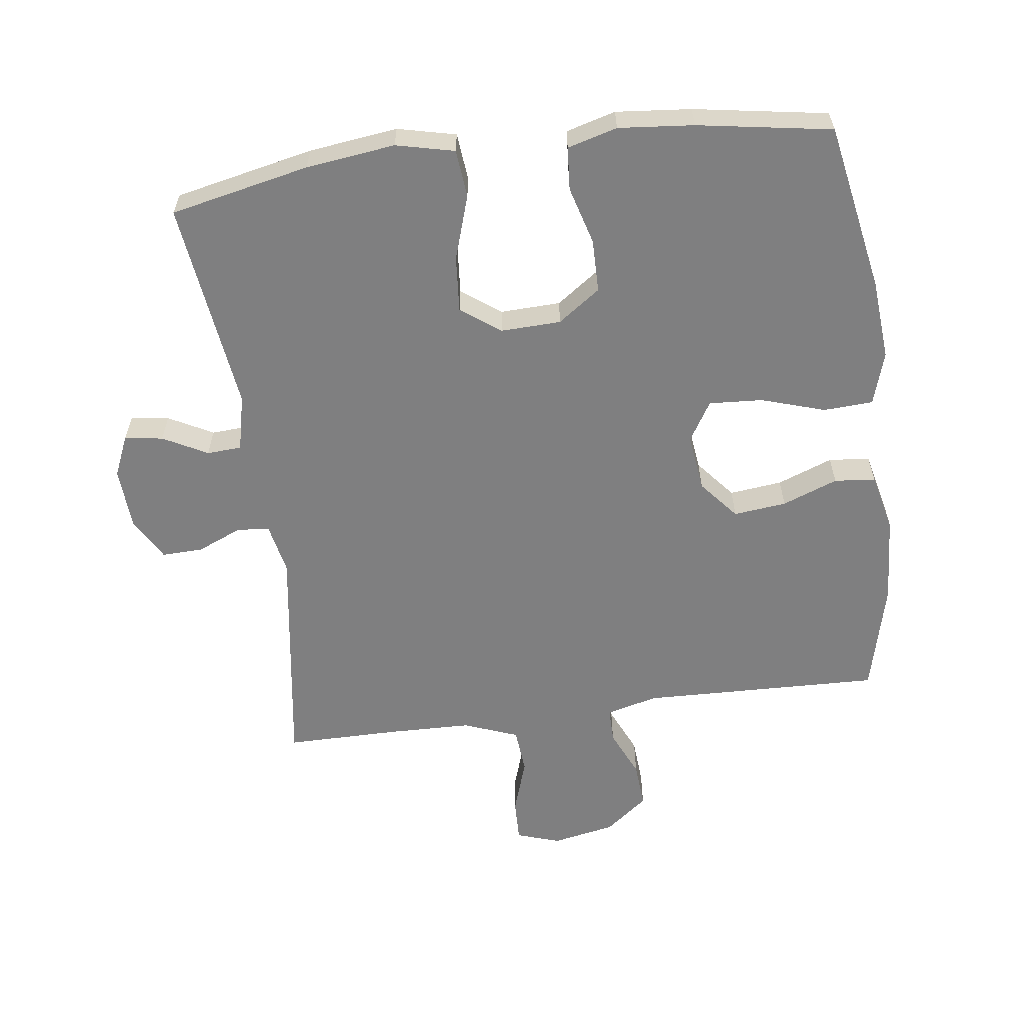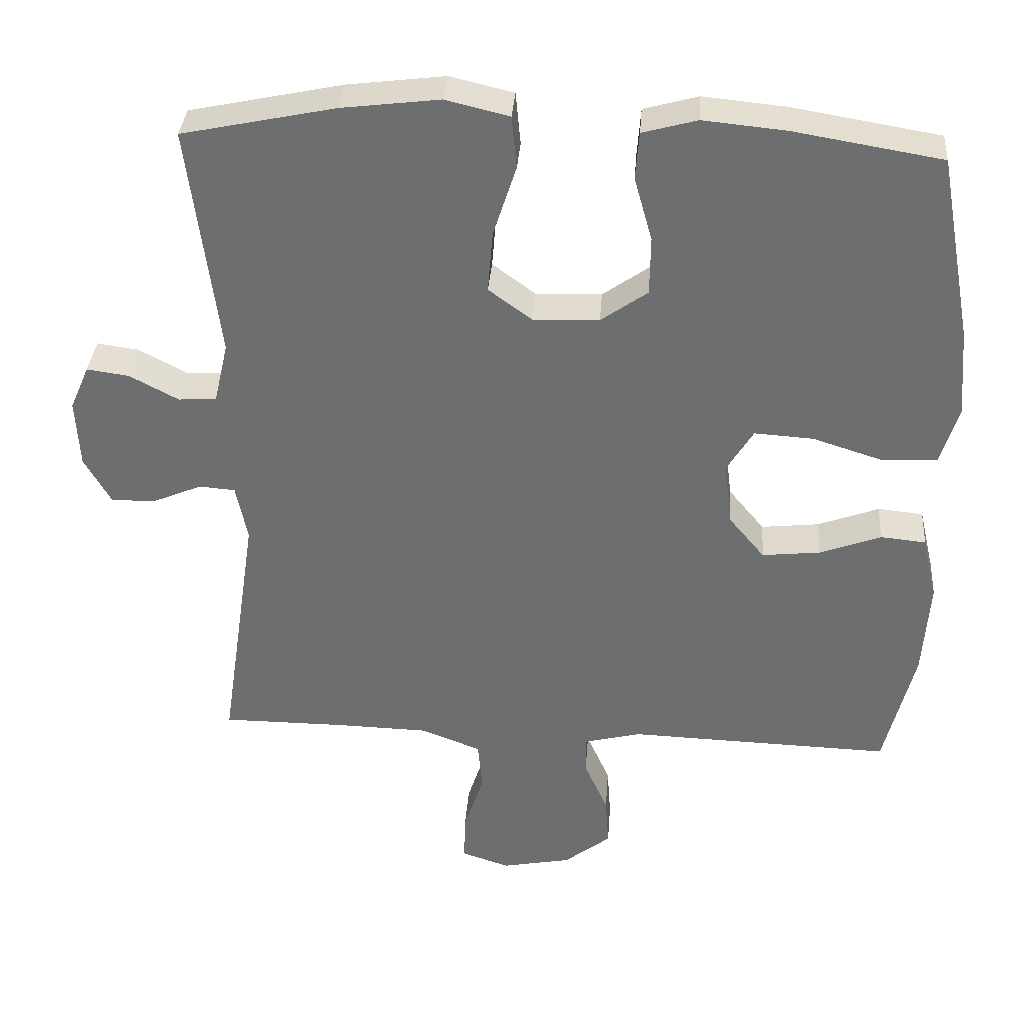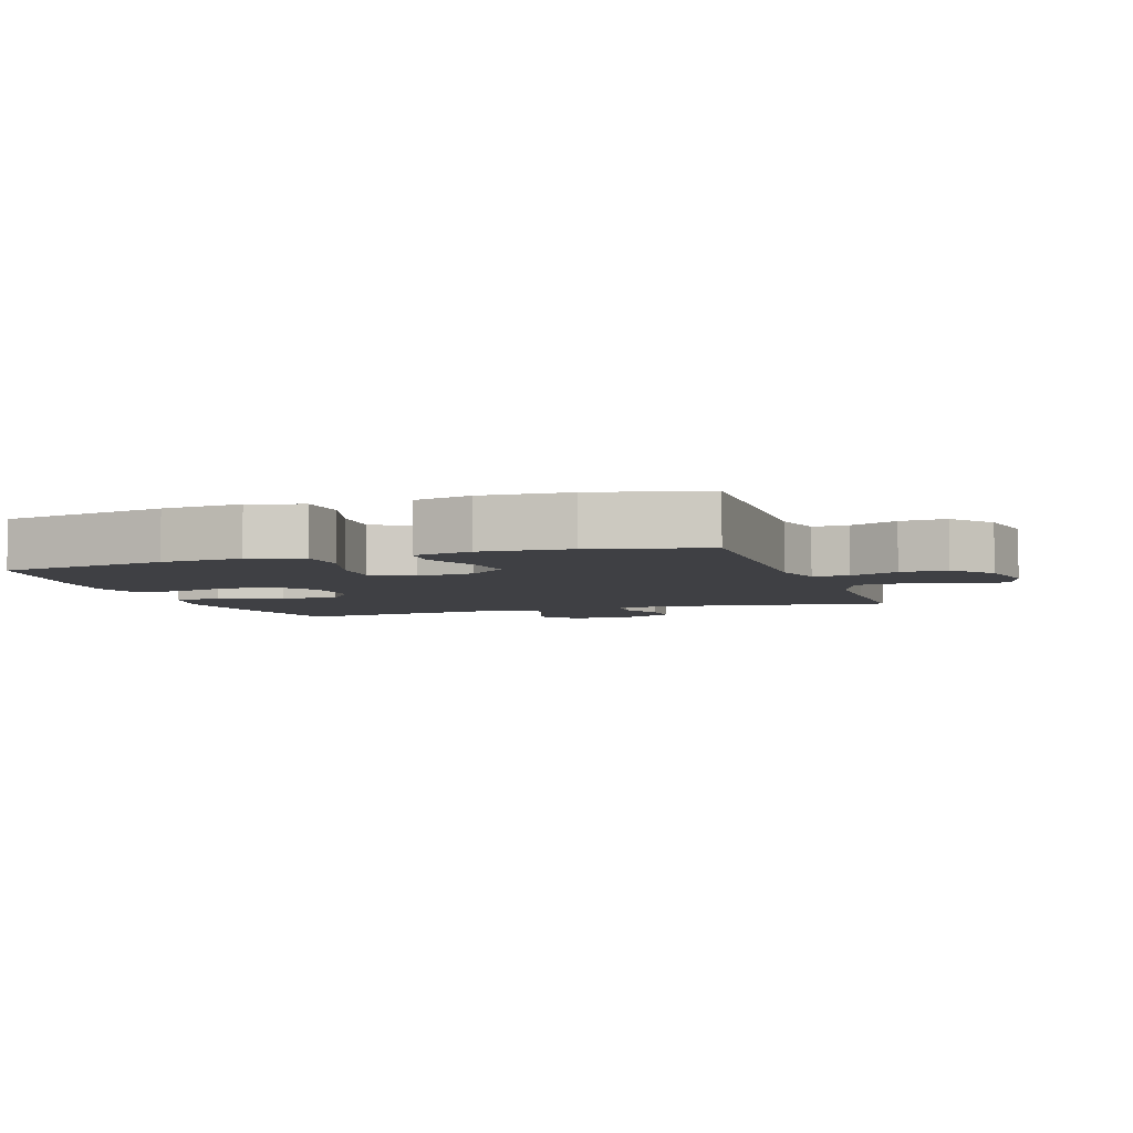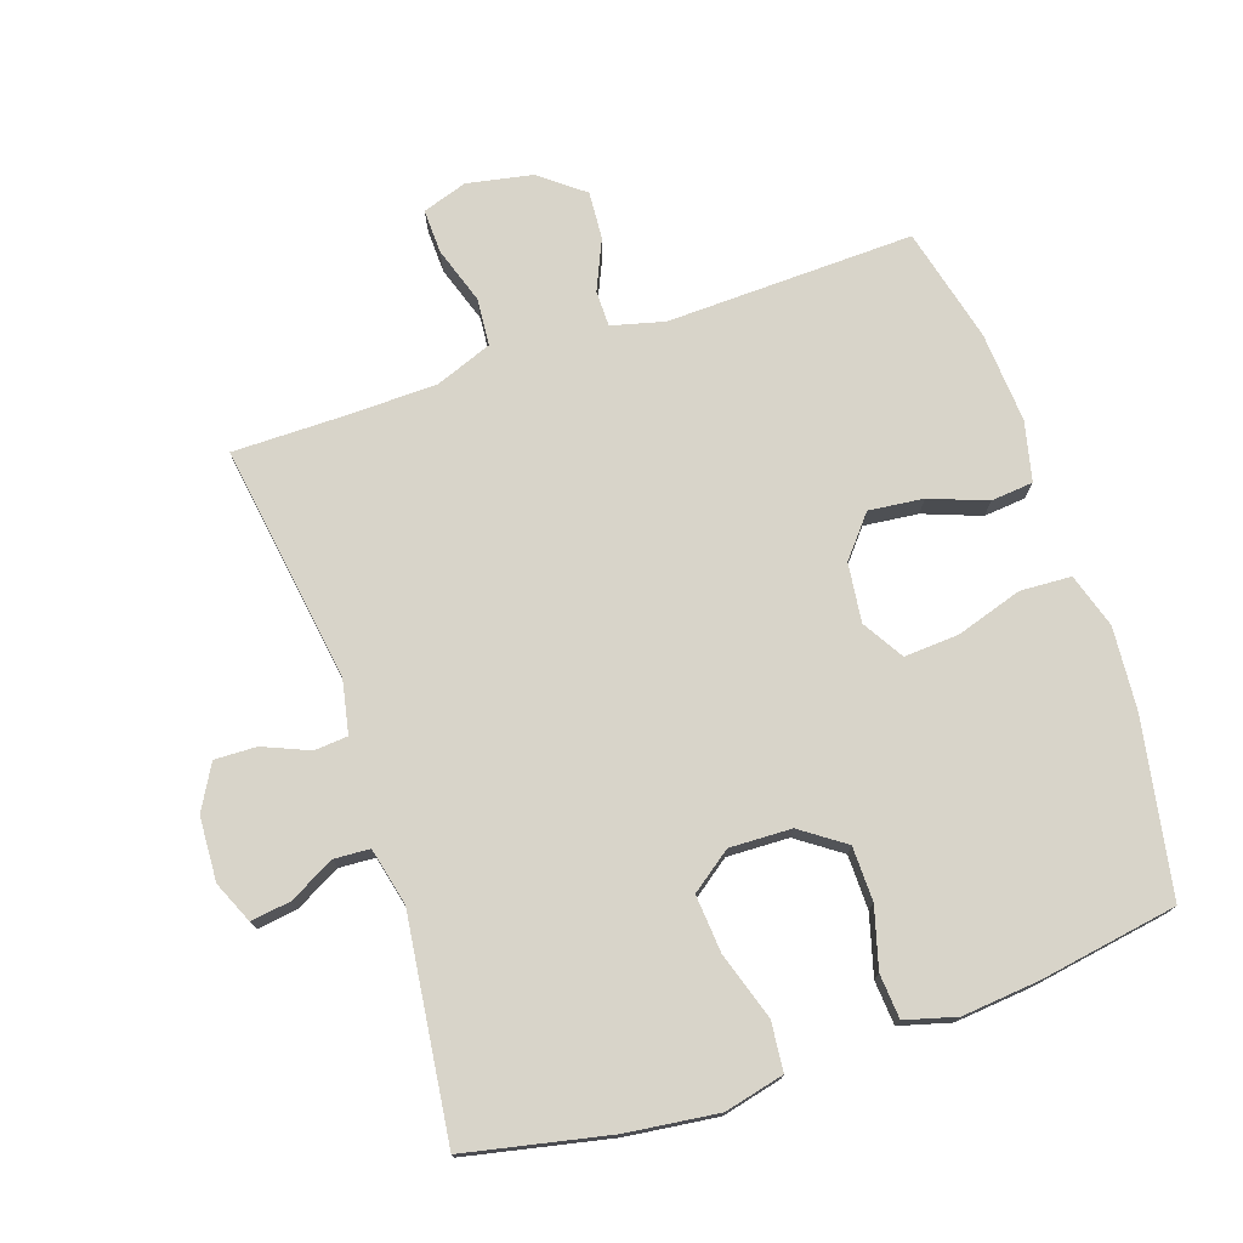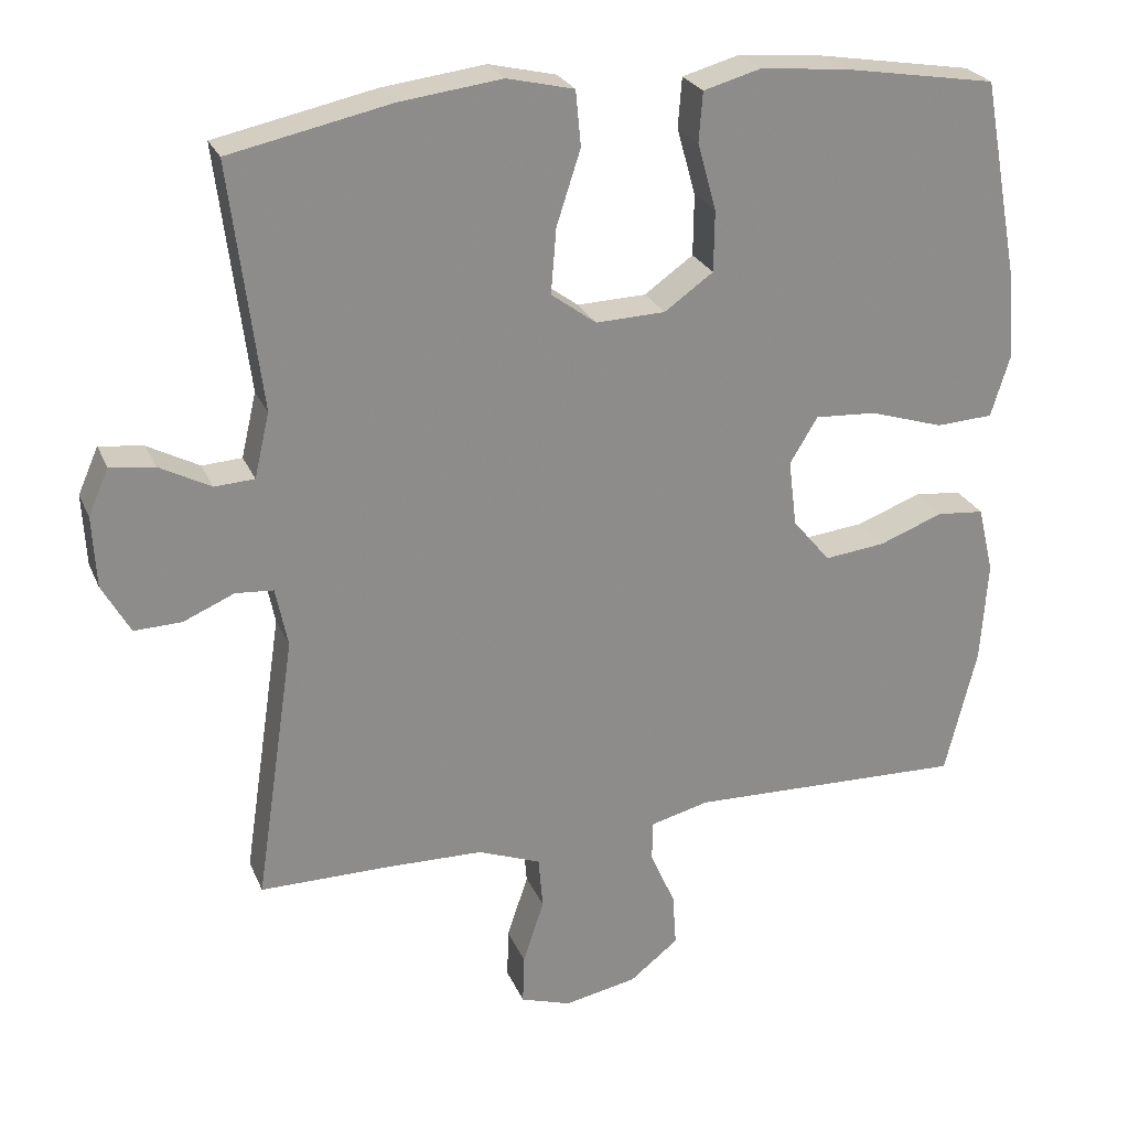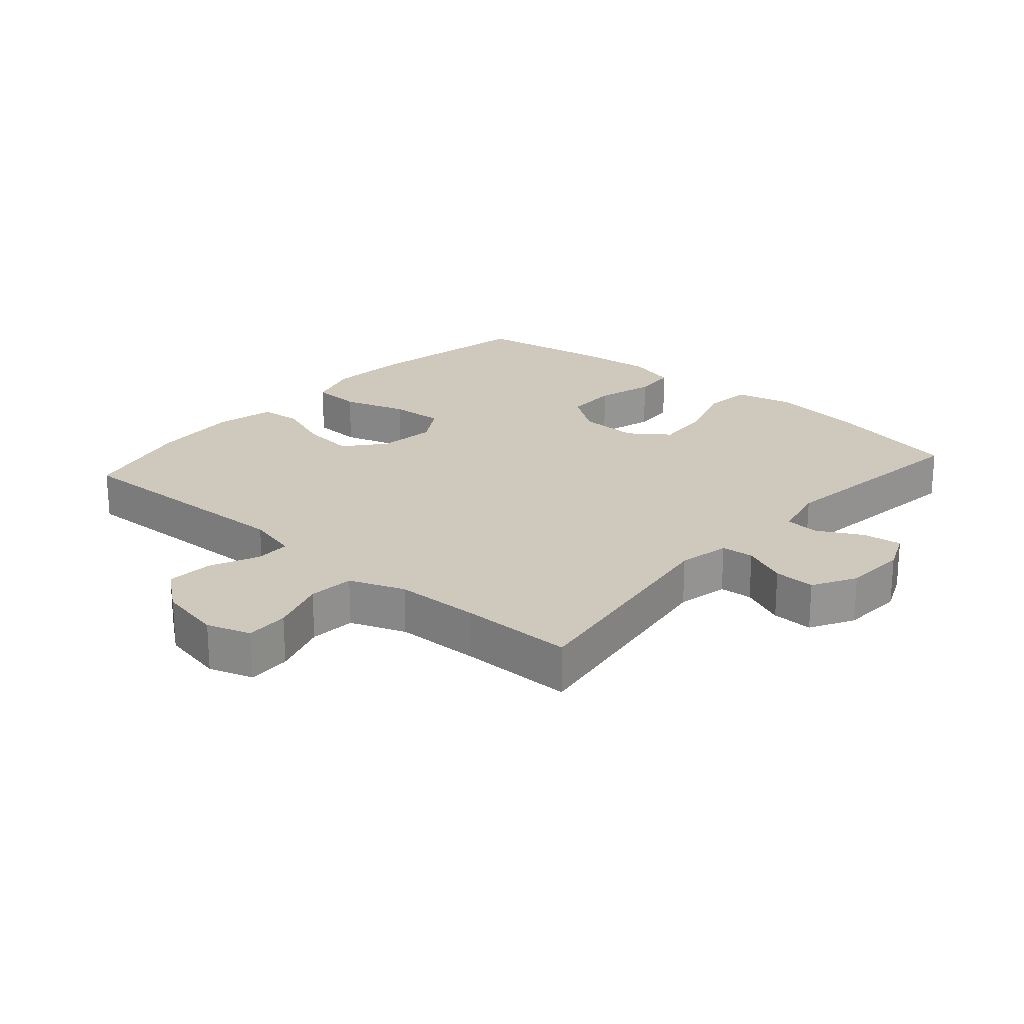
<metadata>
{"format":"obj","ext":"obj","renderer":"f3d","projection":"perspective","resolution":1024,"background":"white","views":[{"elev":-59.7,"azim":7.6,"up":"+Y"},{"elev":35.3,"azim":4.3,"up":"+Z"},{"elev":-5.0,"azim":108.8,"up":"+Y"},{"elev":75.0,"azim":-18.7,"up":"+Y"},{"elev":25.3,"azim":-19.3,"up":"+Z"},{"elev":22.4,"azim":-138.8,"up":"+Y"}]}
</metadata>
<code>
v 0.5 0.07 -0.5
v 0.132 0.07 -0.489
v 0.053 0.07 -0.509
v 0.053 0.07 -0.563
v 0.086 0.07 -0.637
v 0.091 0.07 -0.708
v 0.026 0.07 -0.759
v -0.071 0.07 -0.778
v -0.138 0.07 -0.756
v -0.136 0.07 -0.69
v -0.108 0.07 -0.605
v -0.114 0.07 -0.535
v -0.198 0.07 -0.503
v -0.326 0.07 -0.5
v -0.5 0.07 -0.5
v -0.447 0.07 -0.145
v -0.463 0.07 -0.066
v -0.513 0.07 -0.062
v -0.581 0.07 -0.091
v -0.644 0.07 -0.093
v -0.681 0.07 -0.027
v -0.686 0.07 0.068
v -0.659 0.07 0.13
v -0.6 0.07 0.122
v -0.532 0.07 0.086
v -0.479 0.07 0.089
v -0.459 0.07 0.175
v -0.5 0.07 0.5
v -0.287 0.07 0.545
v -0.151 0.07 0.562
v -0.062 0.07 0.541
v -0.055 0.07 0.468
v -0.087 0.07 0.369
v -0.094 0.07 0.283
v -0.034 0.07 0.239
v 0.058 0.07 0.242
v 0.123 0.07 0.288
v 0.124 0.07 0.369
v 0.099 0.07 0.458
v 0.104 0.07 0.524
v 0.18 0.07 0.545
v 0.295 0.07 0.534
v 0.5 0.07 0.5
v 0.548 0.07 0.241
v 0.558 0.07 0.118
v 0.533 0.07 0.037
v 0.457 0.07 0.033
v 0.359 0.07 0.064
v 0.277 0.07 0.069
v 0.24 0.07 0.008
v 0.251 0.07 -0.08
v 0.301 0.07 -0.14
v 0.382 0.07 -0.131
v 0.467 0.07 -0.099
v 0.53 0.07 -0.105
v 0.551 0.07 -0.194
v 0.542 0.07 -0.329
v 0.5 0 -0.5
v 0.132 0 -0.489
v 0.053 0 -0.509
v 0.053 0 -0.563
v 0.086 0 -0.637
v 0.091 0 -0.708
v 0.026 0 -0.759
v -0.071 0 -0.778
v -0.138 0 -0.756
v -0.136 0 -0.69
v -0.108 0 -0.605
v -0.114 0 -0.535
v -0.198 0 -0.503
v -0.326 0 -0.5
v -0.5 0 -0.5
v -0.447 0 -0.145
v -0.463 0 -0.066
v -0.513 0 -0.062
v -0.581 0 -0.091
v -0.644 0 -0.093
v -0.681 0 -0.027
v -0.686 0 0.068
v -0.659 0 0.13
v -0.6 0 0.122
v -0.532 0 0.086
v -0.479 0 0.089
v -0.459 0 0.175
v -0.5 0 0.5
v -0.287 0 0.545
v -0.151 0 0.562
v -0.062 0 0.541
v -0.055 0 0.468
v -0.087 0 0.369
v -0.094 0 0.283
v -0.034 0 0.239
v 0.058 0 0.242
v 0.123 0 0.288
v 0.124 0 0.369
v 0.099 0 0.458
v 0.104 0 0.524
v 0.18 0 0.545
v 0.295 0 0.534
v 0.5 0 0.5
v 0.548 0 0.241
v 0.558 0 0.118
v 0.533 0 0.037
v 0.457 0 0.033
v 0.359 0 0.064
v 0.277 0 0.069
v 0.24 0 0.008
v 0.251 0 -0.08
v 0.301 0 -0.14
v 0.382 0 -0.131
v 0.467 0 -0.099
v 0.53 0 -0.105
v 0.551 0 -0.194
v 0.542 0 -0.329
f 57 1 2
f 56 57 2
f 55 56 2
f 54 55 2
f 53 54 2
f 52 53 2 3
f 51 52 3
f 50 51 3
f 46 47 48
f 45 46 48
f 44 45 48
f 43 44 48
f 42 43 48
f 41 42 48
f 40 41 48
f 39 40 48
f 38 39 48
f 37 38 48 49
f 36 37 49 50
f 31 32 33
f 30 31 33
f 29 30 33
f 28 29 33
f 27 28 33
f 26 27 33 34
f 23 24 25
f 22 23 25
f 21 22 25
f 20 21 25
f 19 20 25
f 18 19 25
f 17 18 25 26
f 26 34 35
f 17 26 35
f 16 17 35
f 9 10 11
f 8 9 11
f 7 8 11
f 6 7 11
f 5 6 11
f 4 5 11
f 3 4 11 12
f 50 3 12 13
f 35 36 50
f 16 35 50
f 15 16 50
f 14 15 50
f 13 14 50
f 59 58 114
f 59 114 113
f 59 113 112
f 59 112 111
f 59 111 110
f 60 59 110 109
f 60 109 108
f 60 108 107
f 105 104 103
f 105 103 102
f 105 102 101
f 105 101 100
f 105 100 99
f 105 99 98
f 105 98 97
f 105 97 96
f 105 96 95
f 106 105 95 94
f 107 106 94 93
f 90 89 88
f 90 88 87
f 90 87 86
f 90 86 85
f 90 85 84
f 91 90 84 83
f 82 81 80
f 82 80 79
f 82 79 78
f 82 78 77
f 82 77 76
f 82 76 75
f 83 82 75 74
f 92 91 83
f 92 83 74
f 92 74 73
f 68 67 66
f 68 66 65
f 68 65 64
f 68 64 63
f 68 63 62
f 68 62 61
f 69 68 61 60
f 70 69 60 107
f 107 93 92
f 107 92 73
f 107 73 72
f 107 72 71
f 107 71 70
f 1 58 59 2
f 2 59 60 3
f 3 60 61 4
f 4 61 62 5
f 5 62 63 6
f 6 63 64 7
f 7 64 65 8
f 8 65 66 9
f 9 66 67 10
f 10 67 68 11
f 11 68 69 12
f 12 69 70 13
f 13 70 71 14
f 14 71 72 15
f 15 72 73 16
f 16 73 74 17
f 17 74 75 18
f 18 75 76 19
f 19 76 77 20
f 20 77 78 21
f 21 78 79 22
f 22 79 80 23
f 23 80 81 24
f 24 81 82 25
f 25 82 83 26
f 26 83 84 27
f 27 84 85 28
f 28 85 86 29
f 29 86 87 30
f 30 87 88 31
f 31 88 89 32
f 32 89 90 33
f 33 90 91 34
f 34 91 92 35
f 35 92 93 36
f 36 93 94 37
f 37 94 95 38
f 38 95 96 39
f 39 96 97 40
f 40 97 98 41
f 41 98 99 42
f 42 99 100 43
f 43 100 101 44
f 44 101 102 45
f 45 102 103 46
f 46 103 104 47
f 47 104 105 48
f 48 105 106 49
f 49 106 107 50
f 50 107 108 51
f 51 108 109 52
f 52 109 110 53
f 53 110 111 54
f 54 111 112 55
f 55 112 113 56
f 56 113 114 57
f 57 114 58 1

</code>
